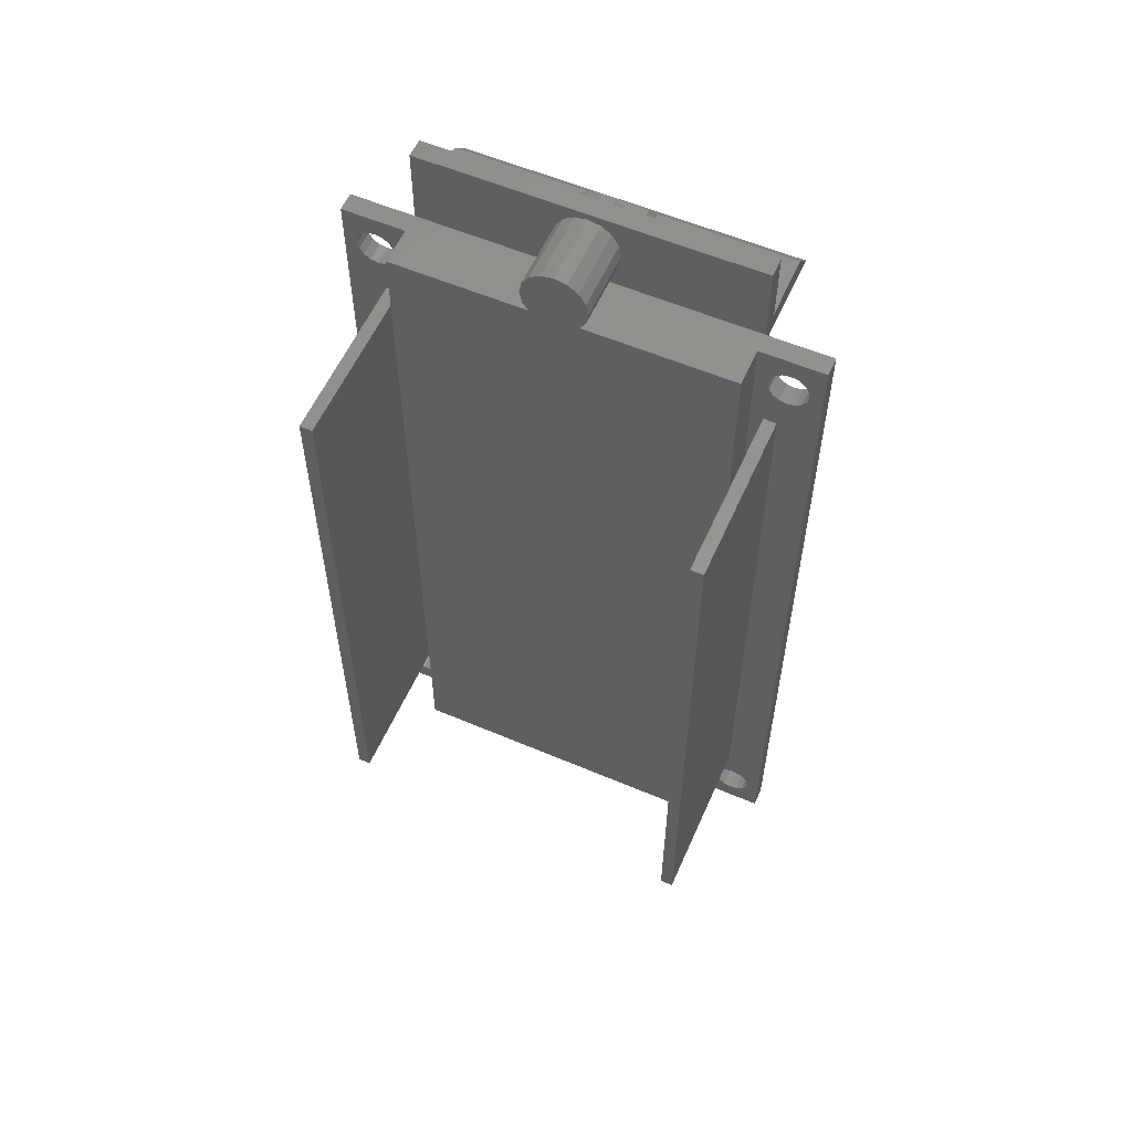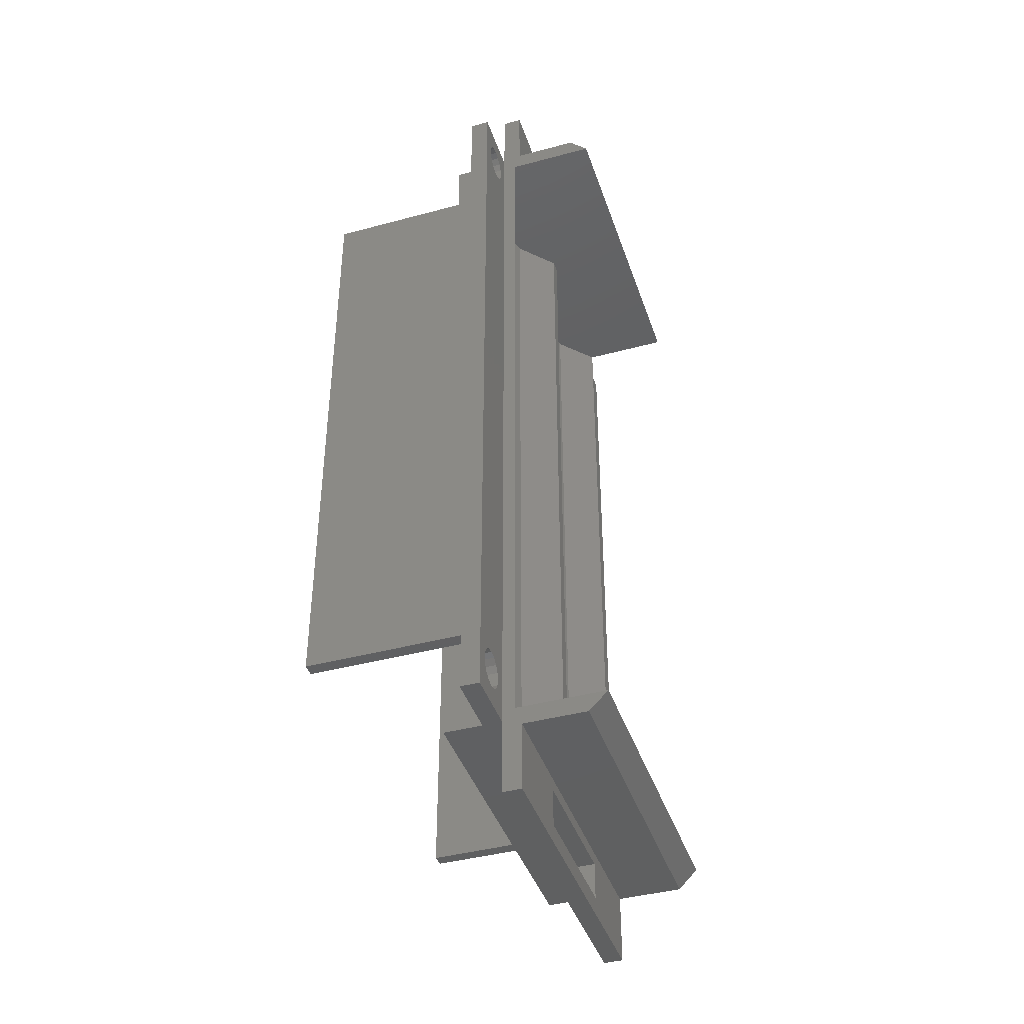
<metadata>
{"format":"stl","ext":"stl","renderer":"f3d","projection":"perspective","resolution":1024,"background":"white","views":[{"elev":57.6,"azim":23.8,"up":"+Z"},{"elev":-41.4,"azim":108.1,"up":"+Z"}]}
</metadata>
<code>
# stl→obj: 384 verts, 696 faces
v 1.36 1.08 -2.2
v 1.24 1.08 -2.2
v 1.286 1.08 -2.209
v 1.325 1.08 -2.235
v 1.351 1.08 -2.274
v 1.36 1.08 -2.32
v 1.12 1.08 -2.2
v 1.12 1.08 -2.32
v 1.129 1.08 -2.274
v 1.155 1.08 -2.235
v 1.194 1.08 -2.209
v 1.12 1.08 -2.44
v 1.24 1.08 -2.44
v 1.194 1.08 -2.431
v 1.155 1.08 -2.405
v 1.129 1.08 -2.366
v 1.36 1.08 -2.44
v 1.351 1.08 -2.366
v 1.325 1.08 -2.405
v 1.286 1.08 -2.431
v 1.24 1.2 -2.44
v 1.286 1.2 -2.431
v 1.36 1.2 -2.44
v 1.325 1.2 -2.405
v 1.351 1.2 -2.366
v 1.36 1.2 -2.32
v 1.12 1.2 -2.32
v 1.129 1.2 -2.366
v 1.12 1.2 -2.44
v 1.155 1.2 -2.405
v 1.194 1.2 -2.431
v 1.24 1.2 -2.2
v 1.194 1.2 -2.209
v 1.12 1.2 -2.2
v 1.155 1.2 -2.235
v 1.129 1.2 -2.274
v 1.351 1.2 -2.274
v 1.36 1.2 -2.2
v 1.325 1.2 -2.235
v 1.286 1.2 -2.209
v 1.24 1.08 2.44
v 1.286 1.08 2.431
v 1.36 1.08 2.44
v 1.325 1.08 2.405
v 1.351 1.08 2.366
v 1.36 1.08 2.32
v 1.12 1.08 2.32
v 1.129 1.08 2.366
v 1.12 1.08 2.44
v 1.155 1.08 2.405
v 1.194 1.08 2.431
v 1.24 1.08 2.2
v 1.194 1.08 2.209
v 1.12 1.08 2.2
v 1.155 1.08 2.235
v 1.129 1.08 2.274
v 1.351 1.08 2.274
v 1.36 1.08 2.2
v 1.325 1.08 2.235
v 1.286 1.08 2.209
v 1.36 1.2 2.2
v 1.24 1.2 2.2
v 1.286 1.2 2.209
v 1.325 1.2 2.235
v 1.351 1.2 2.274
v 1.36 1.2 2.32
v 1.12 1.2 2.2
v 1.12 1.2 2.32
v 1.129 1.2 2.274
v 1.155 1.2 2.235
v 1.194 1.2 2.209
v 1.12 1.2 2.44
v 1.24 1.2 2.44
v 1.194 1.2 2.431
v 1.155 1.2 2.405
v 1.129 1.2 2.366
v 1.36 1.2 2.44
v 1.351 1.2 2.366
v 1.325 1.2 2.405
v 1.286 1.2 2.431
v 1.44 1.08 -2.56
v 1.04 1.08 -2.56
v 1.44 1.08 2.56
v 1.04 1.08 2.56
v 1.44 1.2 -2.56
v 1.04 1.2 -2.56
v 1.44 1.2 2.56
v 1.04 1.2 2.56
v -1.36 1.08 -2.2
v -1.44 1.08 -2.56
v -1.36 1.08 -2.44
v -1.12 1.08 -2.44
v -1.04 1.08 -2.56
v -1.12 1.08 -2.2
v -1.36 1.08 2.44
v -1.44 1.08 2.56
v -1.36 1.08 2.2
v -1.12 1.08 2.2
v -1.04 1.08 2.56
v -1.12 1.08 2.44
v -1.36 1.2 -2.44
v -1.44 1.2 -2.56
v -1.36 1.2 -2.2
v -1.12 1.2 -2.2
v -1.04 1.2 -2.56
v -1.12 1.2 -2.44
v -1.36 1.2 2.2
v -1.44 1.2 2.56
v -1.36 1.2 2.44
v -1.12 1.2 2.44
v -1.04 1.2 2.56
v -1.12 1.2 2.2
v 1.04 1.32 2.6
v 1.04 1.32 3.04
v 1.04 1.2 3.04
v -1.04 1.2 3.04
v -1.04 1.32 3.04
v -1.04 1.32 2.6
v -1.04 1.32 -2.6
v -1.04 1.32 -3.04
v -1.04 1.2 -3.04
v 1.04 1.2 -3.04
v 1.04 1.32 -3.04
v 1.04 1.32 -2.6
v -1.24 1.08 -2.44
v -1.286 1.08 -2.431
v -1.325 1.08 -2.405
v -1.351 1.08 -2.366
v -1.36 1.08 -2.32
v -1.12 1.08 -2.32
v -1.129 1.08 -2.366
v -1.155 1.08 -2.405
v -1.194 1.08 -2.431
v -1.24 1.08 -2.2
v -1.194 1.08 -2.209
v -1.155 1.08 -2.235
v -1.129 1.08 -2.274
v -1.351 1.08 -2.274
v -1.325 1.08 -2.235
v -1.286 1.08 -2.209
v -1.24 1.2 -2.2
v -1.286 1.2 -2.209
v -1.325 1.2 -2.235
v -1.351 1.2 -2.274
v -1.36 1.2 -2.32
v -1.12 1.2 -2.32
v -1.129 1.2 -2.274
v -1.155 1.2 -2.235
v -1.194 1.2 -2.209
v -1.24 1.2 -2.44
v -1.194 1.2 -2.431
v -1.155 1.2 -2.405
v -1.129 1.2 -2.366
v -1.351 1.2 -2.366
v -1.325 1.2 -2.405
v -1.286 1.2 -2.431
v -1.24 1.08 2.2
v -1.286 1.08 2.209
v -1.325 1.08 2.235
v -1.351 1.08 2.274
v -1.36 1.08 2.32
v -1.12 1.08 2.32
v -1.129 1.08 2.274
v -1.155 1.08 2.235
v -1.194 1.08 2.209
v -1.24 1.08 2.44
v -1.194 1.08 2.431
v -1.155 1.08 2.405
v -1.129 1.08 2.366
v -1.351 1.08 2.366
v -1.325 1.08 2.405
v -1.286 1.08 2.431
v -1.24 1.2 2.44
v -1.286 1.2 2.431
v -1.325 1.2 2.405
v -1.351 1.2 2.366
v -1.36 1.2 2.32
v -1.12 1.2 2.32
v -1.129 1.2 2.366
v -1.155 1.2 2.405
v -1.194 1.2 2.431
v -1.24 1.2 2.2
v -1.194 1.2 2.209
v -1.155 1.2 2.235
v -1.129 1.2 2.274
v -1.351 1.2 2.274
v -1.325 1.2 2.235
v -1.286 1.2 2.209
v 0 0.88 2.8
v 0.12 0.88 2.8
v 0.1109 0.88 2.754
v 0.08485 0.88 2.715
v 0.04592 0.88 2.689
v -0 0.88 2.68
v -0.04592 0.88 2.689
v -0.08485 0.88 2.715
v -0.1109 0.88 2.754
v -0.12 0.88 2.8
v -0.1109 0.88 2.846
v -0.08485 0.88 2.885
v -0.04592 0.88 2.911
v 0 0.88 2.92
v 0.04592 0.88 2.911
v 0.08485 0.88 2.885
v 0.1109 0.88 2.846
v 0.2 0.76 2.8
v 0.1848 0.76 2.877
v 0 0.76 2.8
v 0.1414 0.76 2.941
v 0.07654 0.76 2.985
v 0 0.76 3
v -0.07654 0.76 2.985
v -0.1414 0.76 2.941
v -0.1848 0.76 2.877
v -0.2 0.76 2.8
v -0.1848 0.76 2.723
v -0.1414 0.76 2.659
v -0.07654 0.76 2.615
v -0 0.76 2.6
v 0.07654 0.76 2.615
v 0.1414 0.76 2.659
v 0.1848 0.76 2.723
v 0.2 1.32 2.6
v -0 1.32 2.6
v 0.07654 1.32 2.615
v 0.1414 1.32 2.659
v 0.1848 1.32 2.723
v 0.2 1.32 2.8
v -0.2 1.32 2.6
v -0.2 1.32 2.8
v -0.1848 1.32 2.723
v -0.1414 1.32 2.659
v -0.07654 1.32 2.615
v -0.2 1.32 3
v 0 1.32 3
v -0.07654 1.32 2.985
v -0.1414 1.32 2.941
v -0.1848 1.32 2.877
v 0.2 1.32 3
v 0.1848 1.32 2.877
v 0.1414 1.32 2.941
v 0.07654 1.32 2.985
v 0 1.2 3
v 0.07654 1.2 2.985
v 0.2 1.2 3
v 0.1414 1.2 2.941
v 0.1848 1.2 2.877
v 0.2 1.2 2.8
v -0.2 1.2 2.8
v -0.1848 1.2 2.877
v -0.2 1.2 3
v -0.1414 1.2 2.941
v -0.07654 1.2 2.985
v -0 1.2 2.6
v -0.07654 1.2 2.615
v -0.2 1.2 2.6
v -0.1414 1.2 2.659
v -0.1848 1.2 2.723
v 0.1848 1.2 2.723
v 0.2 1.2 2.6
v 0.1414 1.2 2.659
v 0.07654 1.2 2.615
v 1.04 0.84 -2.56
v -1.04 0.84 -2.56
v -1.04 0.84 2.56
v 1.04 0.84 2.56
v 1.04 1.28 2.48
v 1.04 1.28 -2.48
v 0.8106 1.072 -2.48
v 0.8106 1.072 2.48
v 0.54 0.9983 -2.48
v 0.54 0.9983 2.48
v 0.2694 1.072 -2.48
v 0.2694 1.072 2.48
v 0.04 1.28 -2.48
v 0.04 1.28 2.48
v 1.2 0 -2
v 1.2 1.08 -2
v 1.2 1.08 2
v 1.2 0 2
v 1.12 0 -2
v 1.12 1.08 -2
v 1.12 0 2
v 1.12 1.08 2
v 0.44 1.2 -2.92
v -0.44 1.2 -2.92
v -0.44 1.2 -2.68
v 0.44 1.2 -2.68
v 0.44 1.32 -2.68
v -0.44 1.32 -2.68
v 0.44 1.32 -2.92
v -0.12 1.32 2.52
v 0.12 1.32 2.52
v -1.04 1.28 2.48
v 0.84 0.96 2.48
v -0.84 0.96 2.48
v 1.04 1.84 2.48
v 1.04 1.72 2.6
v 1.04 1.2 2.48
v -1.04 1.72 2.6
v -1.04 1.84 2.48
v -1.04 1.2 2.48
v 0.2 1.72 2.6
v 0.12 1.8 2.52
v -0.12 1.8 2.52
v -0.2 1.72 2.6
v -1.04 1.28 -2.48
v -0.84 0.96 -2.48
v 0.84 0.96 -2.48
v -1.04 1.84 -2.48
v -1.04 1.72 -2.6
v -1.04 1.2 -2.48
v 1.04 1.72 -2.6
v 1.04 1.84 -2.48
v 1.04 1.2 -2.48
v -0.44 1.32 -2.92
v -0.54 0.9983 2.48
v -0.54 0.9983 -2.48
v -0.8106 1.072 -2.48
v -0.8106 1.072 2.48
v -0.04 1.28 2.48
v -0.04 1.28 -2.48
v -0.2694 1.072 -2.48
v -0.2694 1.072 2.48
v -1.12 0 2
v -1.2 0 2
v -1.2 0 -2
v -1.12 0 -2
v -1.12 1.08 2
v -1.2 1.08 2
v -1.12 1.08 -2
v -1.2 1.08 -2
v 0.12 1.32 2.8
v 0.1109 1.32 2.754
v 0.08485 1.32 2.715
v 0.04592 1.32 2.689
v -0 1.32 2.68
v -0.04592 1.32 2.689
v -0.08485 1.32 2.715
v -0.1109 1.32 2.754
v -0.12 1.32 2.8
v -0.1109 1.32 2.846
v -0.08485 1.32 2.885
v -0.04592 1.32 2.911
v 0 1.32 2.92
v 0.04592 1.32 2.911
v 0.08485 1.32 2.885
v 0.1109 1.32 2.846
v 0.2 1.4 2.8
v 0.1848 1.4 2.877
v 0.1414 1.4 2.941
v 0.07654 1.4 2.985
v 0 1.4 3
v -0.07654 1.4 2.985
v -0.1414 1.4 2.941
v -0.1848 1.4 2.877
v -0.2 1.4 2.8
v -0.1848 1.4 2.723
v -0.1414 1.4 2.659
v -0.07654 1.4 2.615
v -0 1.4 2.6
v 0.07654 1.4 2.615
v 0.1414 1.4 2.659
v 0.1848 1.4 2.723
v 0.18 1.4 2.8
v 0.1663 1.4 2.731
v 0.1273 1.4 2.673
v 0.06888 1.4 2.634
v 0 1.4 2.6
v 0 1.4 2.62
v -0.06888 1.4 2.634
v -0.1273 1.4 2.673
v -0.1663 1.4 2.731
v -0.18 1.4 2.8
v -0.1663 1.4 2.869
v -0.1273 1.4 2.927
v -0.06888 1.4 2.966
v -0 1.4 3
v -0 1.4 2.98
v 0.06888 1.4 2.966
v 0.1273 1.4 2.927
v 0.1663 1.4 2.869
v -0 1.32 2.92
v 0 1.32 2.68
f 1 2 3
f 1 3 4
f 1 4 5
f 1 5 6
f 7 8 9
f 7 9 10
f 7 10 11
f 7 11 2
f 12 13 14
f 12 14 15
f 12 15 16
f 12 16 8
f 17 6 18
f 17 18 19
f 17 19 20
f 17 20 13
f 21 22 23
f 22 24 23
f 24 25 23
f 25 26 23
f 27 28 29
f 28 30 29
f 30 31 29
f 31 21 29
f 32 33 34
f 33 35 34
f 35 36 34
f 36 27 34
f 26 37 38
f 37 39 38
f 39 40 38
f 40 32 38
f 41 42 43
f 42 44 43
f 44 45 43
f 45 46 43
f 47 48 49
f 48 50 49
f 50 51 49
f 51 41 49
f 52 53 54
f 53 55 54
f 55 56 54
f 56 47 54
f 46 57 58
f 57 59 58
f 59 60 58
f 60 52 58
f 61 62 63
f 61 63 64
f 61 64 65
f 61 65 66
f 67 68 69
f 67 69 70
f 67 70 71
f 67 71 62
f 72 73 74
f 72 74 75
f 72 75 76
f 72 76 68
f 77 66 78
f 77 78 79
f 77 79 80
f 77 80 73
f 17 81 1
f 7 82 12
f 58 83 43
f 49 84 54
f 38 85 23
f 29 86 34
f 77 87 61
f 67 88 72
f 89 90 91
f 92 93 94
f 95 96 97
f 98 99 100
f 101 102 103
f 104 105 106
f 107 108 109
f 110 111 112
f 113 114 115
f 116 117 118
f 119 120 121
f 122 123 124
f 125 126 91
f 126 127 91
f 127 128 91
f 128 129 91
f 130 131 92
f 131 132 92
f 132 133 92
f 133 125 92
f 134 135 94
f 135 136 94
f 136 137 94
f 137 130 94
f 129 138 89
f 138 139 89
f 139 140 89
f 140 134 89
f 103 141 142
f 103 142 143
f 103 143 144
f 103 144 145
f 104 146 147
f 104 147 148
f 104 148 149
f 104 149 141
f 106 150 151
f 106 151 152
f 106 152 153
f 106 153 146
f 101 145 154
f 101 154 155
f 101 155 156
f 101 156 150
f 97 157 158
f 97 158 159
f 97 159 160
f 97 160 161
f 98 162 163
f 98 163 164
f 98 164 165
f 98 165 157
f 100 166 167
f 100 167 168
f 100 168 169
f 100 169 162
f 95 161 170
f 95 170 171
f 95 171 172
f 95 172 166
f 173 174 109
f 174 175 109
f 175 176 109
f 176 177 109
f 178 179 110
f 179 180 110
f 180 181 110
f 181 173 110
f 182 183 112
f 183 184 112
f 184 185 112
f 185 178 112
f 177 186 107
f 186 187 107
f 187 188 107
f 188 182 107
f 189 190 191
f 189 191 192
f 189 192 193
f 189 193 194
f 189 194 195
f 189 195 196
f 189 196 197
f 189 197 198
f 189 198 199
f 189 199 200
f 189 200 201
f 189 201 202
f 189 202 203
f 189 203 204
f 189 204 205
f 189 205 190
f 206 207 208
f 207 209 208
f 209 210 208
f 210 211 208
f 211 212 208
f 212 213 208
f 213 214 208
f 214 215 208
f 215 216 208
f 216 217 208
f 217 218 208
f 218 219 208
f 219 220 208
f 220 221 208
f 221 222 208
f 222 206 208
f 223 224 225
f 223 225 226
f 223 226 227
f 223 227 228
f 229 230 231
f 229 231 232
f 229 232 233
f 229 233 224
f 234 235 236
f 234 236 237
f 234 237 238
f 234 238 230
f 239 228 240
f 239 240 241
f 239 241 242
f 239 242 235
f 243 244 245
f 244 246 245
f 246 247 245
f 247 248 245
f 249 250 251
f 250 252 251
f 252 253 251
f 253 243 251
f 254 255 256
f 255 257 256
f 257 258 256
f 258 249 256
f 248 259 260
f 259 261 260
f 261 262 260
f 262 254 260
f 6 26 25
f 6 25 18
f 18 25 24
f 18 24 19
f 19 24 22
f 19 22 20
f 20 22 21
f 20 21 13
f 13 21 31
f 13 31 14
f 14 31 30
f 14 30 15
f 15 30 28
f 15 28 16
f 16 28 27
f 16 27 8
f 8 27 36
f 8 36 9
f 9 36 35
f 9 35 10
f 10 35 33
f 10 33 11
f 11 33 32
f 11 32 2
f 2 32 40
f 2 40 3
f 3 40 39
f 3 39 4
f 4 39 37
f 4 37 5
f 5 37 26
f 5 26 6
f 46 66 65
f 46 65 57
f 57 65 64
f 57 64 59
f 59 64 63
f 59 63 60
f 60 63 62
f 60 62 52
f 52 62 71
f 52 71 53
f 53 71 70
f 53 70 55
f 55 70 69
f 55 69 56
f 56 69 68
f 56 68 47
f 47 68 76
f 47 76 48
f 48 76 75
f 48 75 50
f 50 75 74
f 50 74 51
f 51 74 73
f 51 73 41
f 41 73 80
f 41 80 42
f 42 80 79
f 42 79 44
f 44 79 78
f 44 78 45
f 45 78 66
f 45 66 46
f 93 82 263
f 93 263 264
f 84 99 265
f 84 265 266
f 82 84 266
f 82 266 263
f 99 93 264
f 99 264 265
f 265 264 263
f 265 263 266
f 267 268 269
f 267 269 270
f 270 269 271
f 270 271 272
f 272 271 273
f 272 273 274
f 274 273 275
f 274 275 276
f 277 278 279
f 277 279 280
f 281 282 278
f 281 278 277
f 283 284 282
f 283 282 281
f 280 279 284
f 280 284 283
f 281 277 280
f 281 280 283
f 58 1 81
f 58 81 83
f 84 82 7
f 84 7 54
f 54 7 1
f 54 1 58
f 82 81 17
f 82 17 12
f 121 122 285
f 121 285 286
f 287 288 86
f 287 86 105
f 122 86 288
f 122 288 285
f 119 124 289
f 119 289 290
f 291 289 124
f 291 124 123
f 223 239 114
f 223 114 113
f 292 229 223
f 292 223 293
f 118 117 234
f 118 234 229
f 239 234 117
f 239 117 114
f 88 115 245
f 88 245 260
f 256 251 116
f 256 116 111
f 115 116 251
f 115 251 245
f 260 256 111
f 260 111 88
f 49 43 83
f 49 83 84
f 87 85 38
f 87 38 61
f 67 34 86
f 67 86 88
f 61 38 34
f 61 34 67
f 29 23 85
f 29 85 86
f 88 87 77
f 88 77 72
f 96 90 89
f 96 89 97
f 98 94 93
f 98 93 99
f 97 89 94
f 97 94 98
f 92 91 90
f 92 90 93
f 99 96 95
f 99 95 100
f 107 103 102
f 107 102 108
f 111 105 104
f 111 104 112
f 112 104 103
f 112 103 107
f 105 102 101
f 105 101 106
f 110 109 108
f 110 108 111
f 294 267 295
f 294 295 296
f 113 267 297
f 113 297 298
f 115 299 267
f 115 267 113
f 300 301 294
f 300 294 118
f 118 294 302
f 118 302 116
f 303 304 293
f 303 293 223
f 229 292 305
f 229 305 306
f 303 298 297
f 303 297 304
f 305 301 300
f 305 300 306
f 304 297 301
f 304 301 305
f 268 307 308
f 268 308 309
f 119 307 310
f 119 310 311
f 121 312 307
f 121 307 119
f 313 314 268
f 313 268 124
f 124 268 315
f 124 315 122
f 105 121 286
f 105 286 287
f 316 291 123
f 316 123 120
f 290 316 120
f 290 120 119
f 315 268 267
f 315 267 299
f 129 145 144
f 129 144 138
f 138 144 143
f 138 143 139
f 139 143 142
f 139 142 140
f 140 142 141
f 140 141 134
f 134 141 149
f 134 149 135
f 135 149 148
f 135 148 136
f 136 148 147
f 136 147 137
f 137 147 146
f 137 146 130
f 130 146 153
f 130 153 131
f 131 153 152
f 131 152 132
f 132 152 151
f 132 151 133
f 133 151 150
f 133 150 125
f 125 150 156
f 125 156 126
f 126 156 155
f 126 155 127
f 127 155 154
f 127 154 128
f 128 154 145
f 128 145 129
f 161 177 176
f 161 176 170
f 170 176 175
f 170 175 171
f 171 175 174
f 171 174 172
f 172 174 173
f 172 173 166
f 166 173 181
f 166 181 167
f 167 181 180
f 167 180 168
f 168 180 179
f 168 179 169
f 169 179 178
f 169 178 162
f 162 178 185
f 162 185 163
f 163 185 184
f 163 184 164
f 164 184 183
f 164 183 165
f 165 183 182
f 165 182 157
f 157 182 188
f 157 188 158
f 158 188 187
f 158 187 159
f 159 187 186
f 159 186 160
f 160 186 177
f 160 177 161
f 102 105 93
f 102 93 90
f 96 99 111
f 96 111 108
f 90 96 108
f 90 108 102
f 85 87 83
f 85 83 81
f 87 88 84
f 87 84 83
f 81 82 86
f 81 86 85
f 317 318 319
f 317 319 320
f 320 319 307
f 320 307 294
f 321 322 323
f 321 323 324
f 324 323 318
f 324 318 317
f 325 326 327
f 325 327 328
f 325 329 330
f 325 330 326
f 328 331 329
f 328 329 325
f 327 332 331
f 327 331 328
f 326 330 332
f 326 332 327
f 302 294 307
f 302 307 312
f 276 275 322
f 276 322 321
f 297 267 294
f 297 294 301
f 117 116 115
f 117 115 114
f 303 223 113
f 303 113 298
f 300 118 229
f 300 229 306
f 305 292 293
f 305 293 304
f 310 307 268
f 310 268 314
f 123 122 121
f 123 121 120
f 313 124 119
f 313 119 311
f 82 93 105
f 82 105 86
f 99 84 88
f 99 88 111
f 313 311 310
f 313 310 314
f 291 285 288
f 291 288 289
f 316 286 285
f 316 285 291
f 290 287 286
f 290 286 316
f 289 288 287
f 289 287 290
f 190 333 334
f 190 334 191
f 191 334 335
f 191 335 192
f 192 335 336
f 192 336 193
f 193 336 337
f 193 337 194
f 194 337 338
f 194 338 195
f 195 338 339
f 195 339 196
f 196 339 340
f 196 340 197
f 197 340 341
f 197 341 198
f 198 341 342
f 198 342 199
f 199 342 343
f 199 343 200
f 200 343 344
f 200 344 201
f 201 344 345
f 201 345 202
f 202 345 346
f 202 346 203
f 203 346 347
f 203 347 204
f 204 347 348
f 204 348 205
f 205 348 333
f 205 333 190
f 206 248 247
f 206 247 207
f 207 247 246
f 207 246 209
f 209 246 244
f 209 244 210
f 210 244 243
f 210 243 211
f 211 243 253
f 211 253 212
f 212 253 252
f 212 252 213
f 213 252 250
f 213 250 214
f 214 250 249
f 214 249 215
f 215 249 258
f 215 258 216
f 216 258 257
f 216 257 217
f 217 257 255
f 217 255 218
f 218 255 254
f 218 254 219
f 219 254 262
f 219 262 220
f 220 262 261
f 220 261 221
f 221 261 259
f 221 259 222
f 222 259 248
f 222 248 206
f 228 349 350
f 228 350 240
f 240 350 351
f 240 351 241
f 241 351 352
f 241 352 242
f 242 352 353
f 242 353 235
f 235 353 354
f 235 354 236
f 236 354 355
f 236 355 237
f 237 355 356
f 237 356 238
f 238 356 357
f 238 357 230
f 230 357 358
f 230 358 231
f 231 358 359
f 231 359 232
f 232 359 360
f 232 360 233
f 233 360 361
f 233 361 224
f 224 361 362
f 224 362 225
f 225 362 363
f 225 363 226
f 226 363 364
f 226 364 227
f 227 364 349
f 227 349 228
f 365 349 364
f 365 364 366
f 366 364 363
f 366 363 367
f 367 363 362
f 367 362 368
f 368 362 369
f 368 369 370
f 370 369 360
f 370 360 371
f 371 360 359
f 371 359 372
f 372 359 358
f 372 358 373
f 373 358 357
f 373 357 374
f 374 357 356
f 374 356 375
f 375 356 355
f 375 355 376
f 376 355 354
f 376 354 377
f 377 354 378
f 377 378 379
f 379 378 352
f 379 352 380
f 380 352 351
f 380 351 381
f 381 351 350
f 381 350 382
f 382 350 349
f 382 349 365
f 365 333 348
f 365 348 382
f 382 348 347
f 382 347 381
f 381 347 346
f 381 346 380
f 380 346 383
f 380 383 379
f 379 383 344
f 379 344 377
f 377 344 343
f 377 343 376
f 376 343 342
f 376 342 375
f 375 342 341
f 375 341 374
f 374 341 340
f 374 340 373
f 373 340 339
f 373 339 372
f 372 339 338
f 372 338 371
f 371 338 384
f 371 384 370
f 370 384 336
f 370 336 368
f 368 336 335
f 368 335 367
f 367 335 334
f 367 334 366
f 366 334 333
f 366 333 365

</code>
